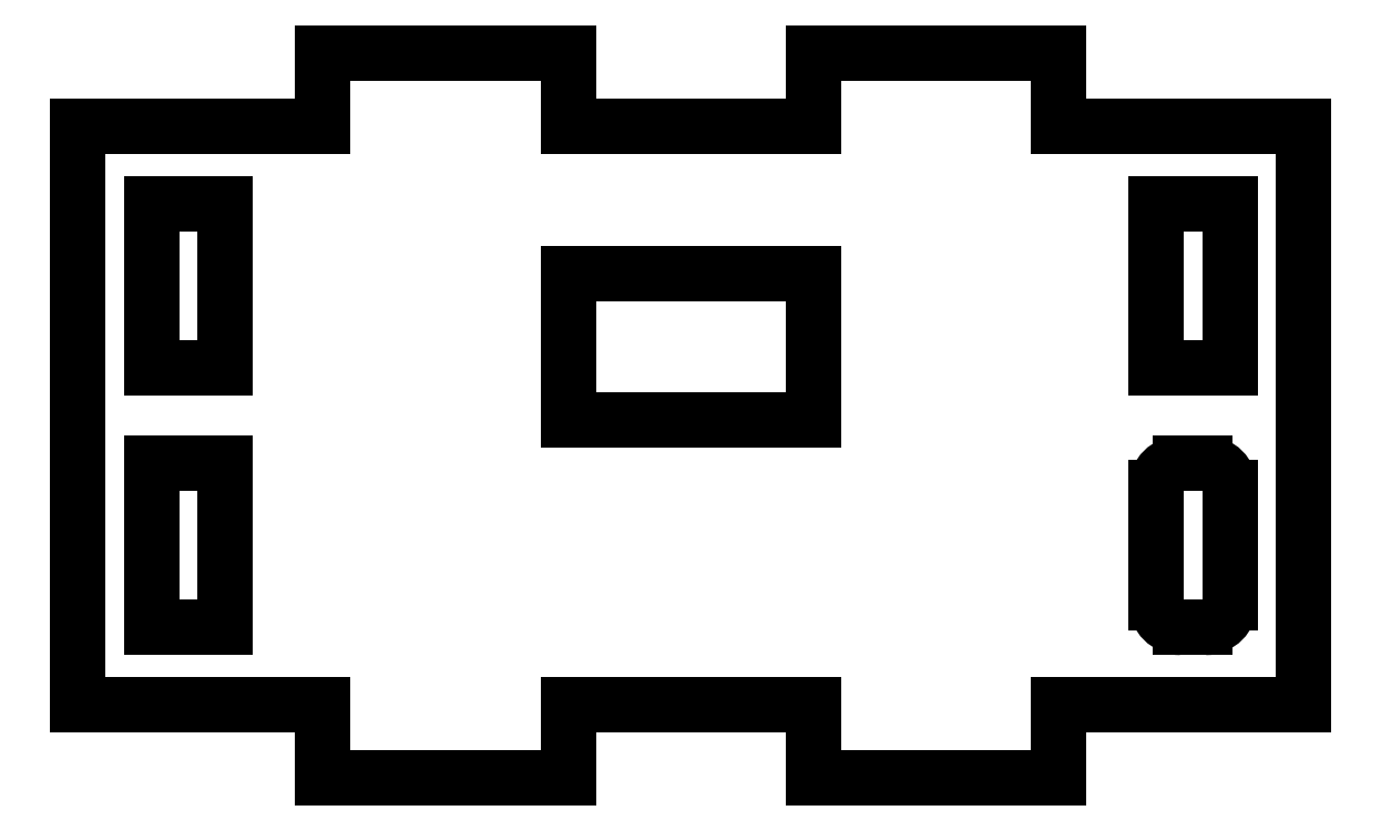
<metadata>
{"format":"dxf","ext":"dxf","renderer":"ezdxf+matplotlib","layout":"modelspace","background":"white","min_lineweight":24,"dpi":150}
</metadata>
<code>
0
SECTION
2
ENTITIES
0
INSERT
2
FILLET010
8
0
10
0
20
0
30
0
0
ENDSEC
0
EOF

</code>
